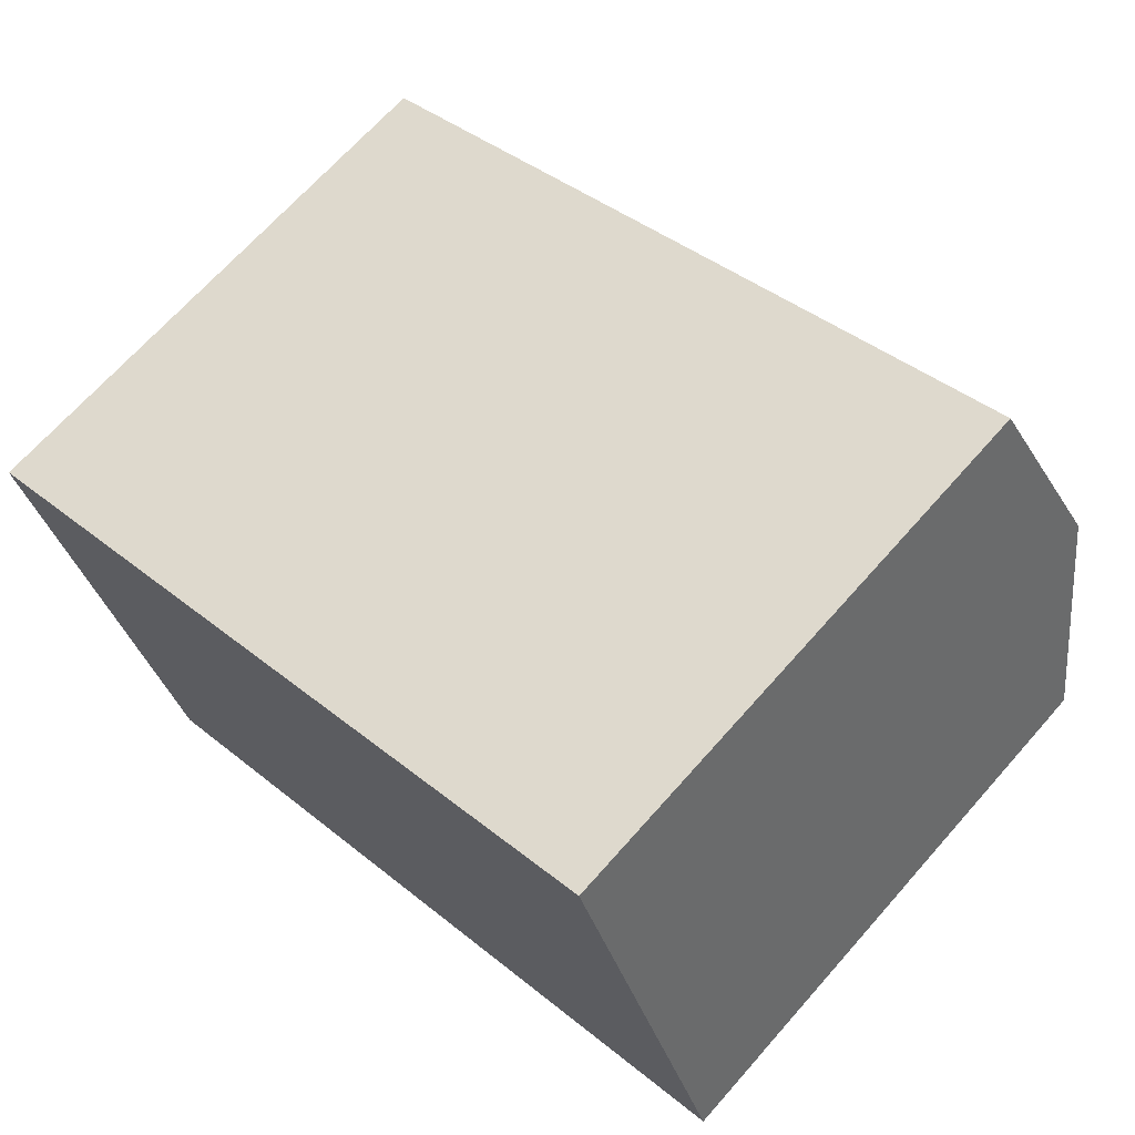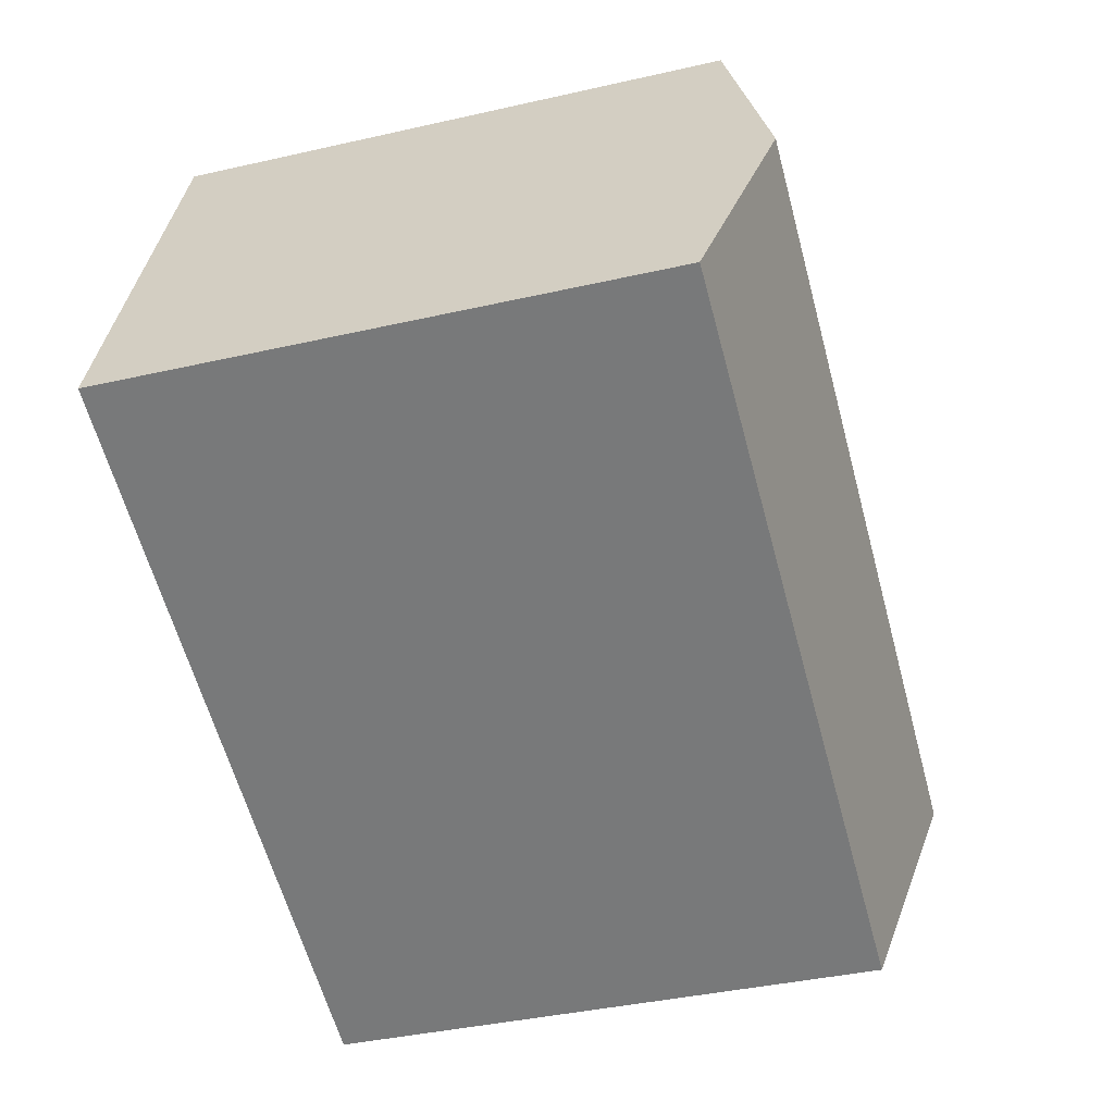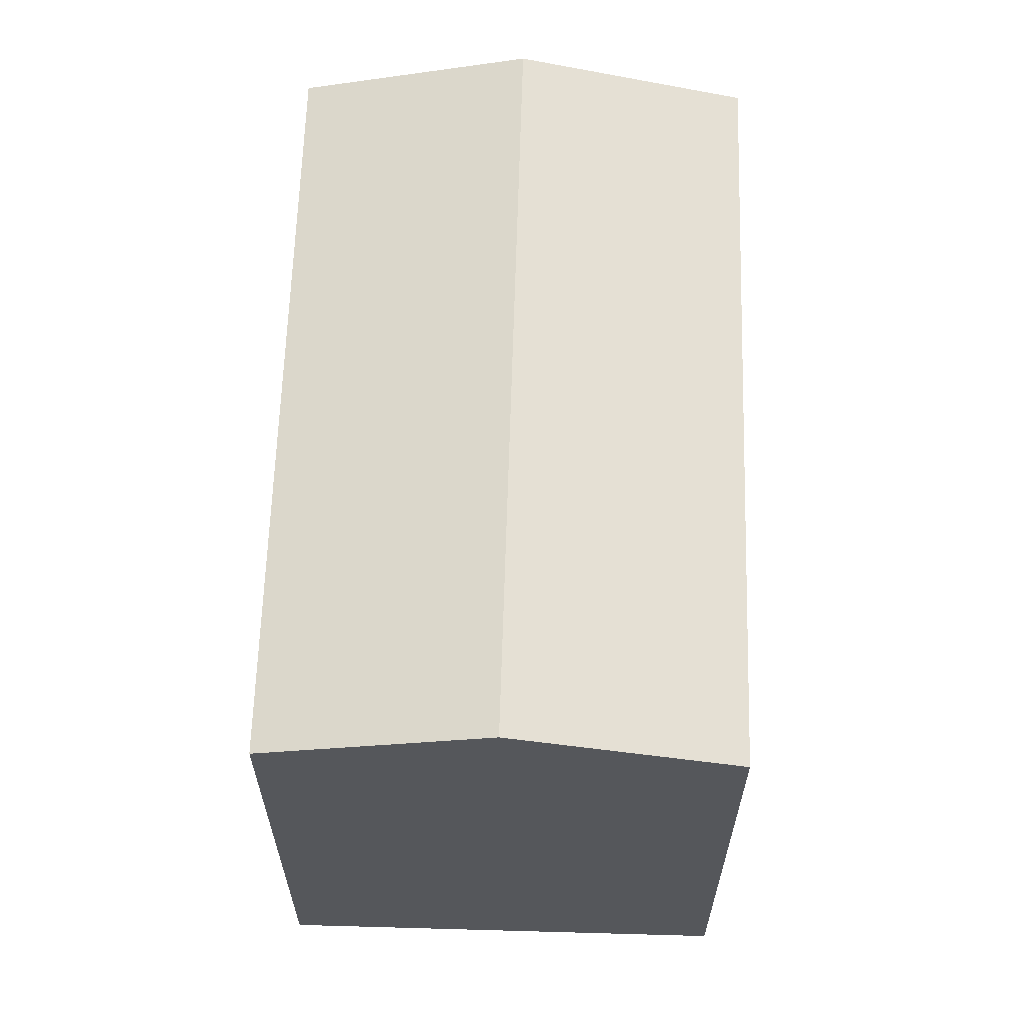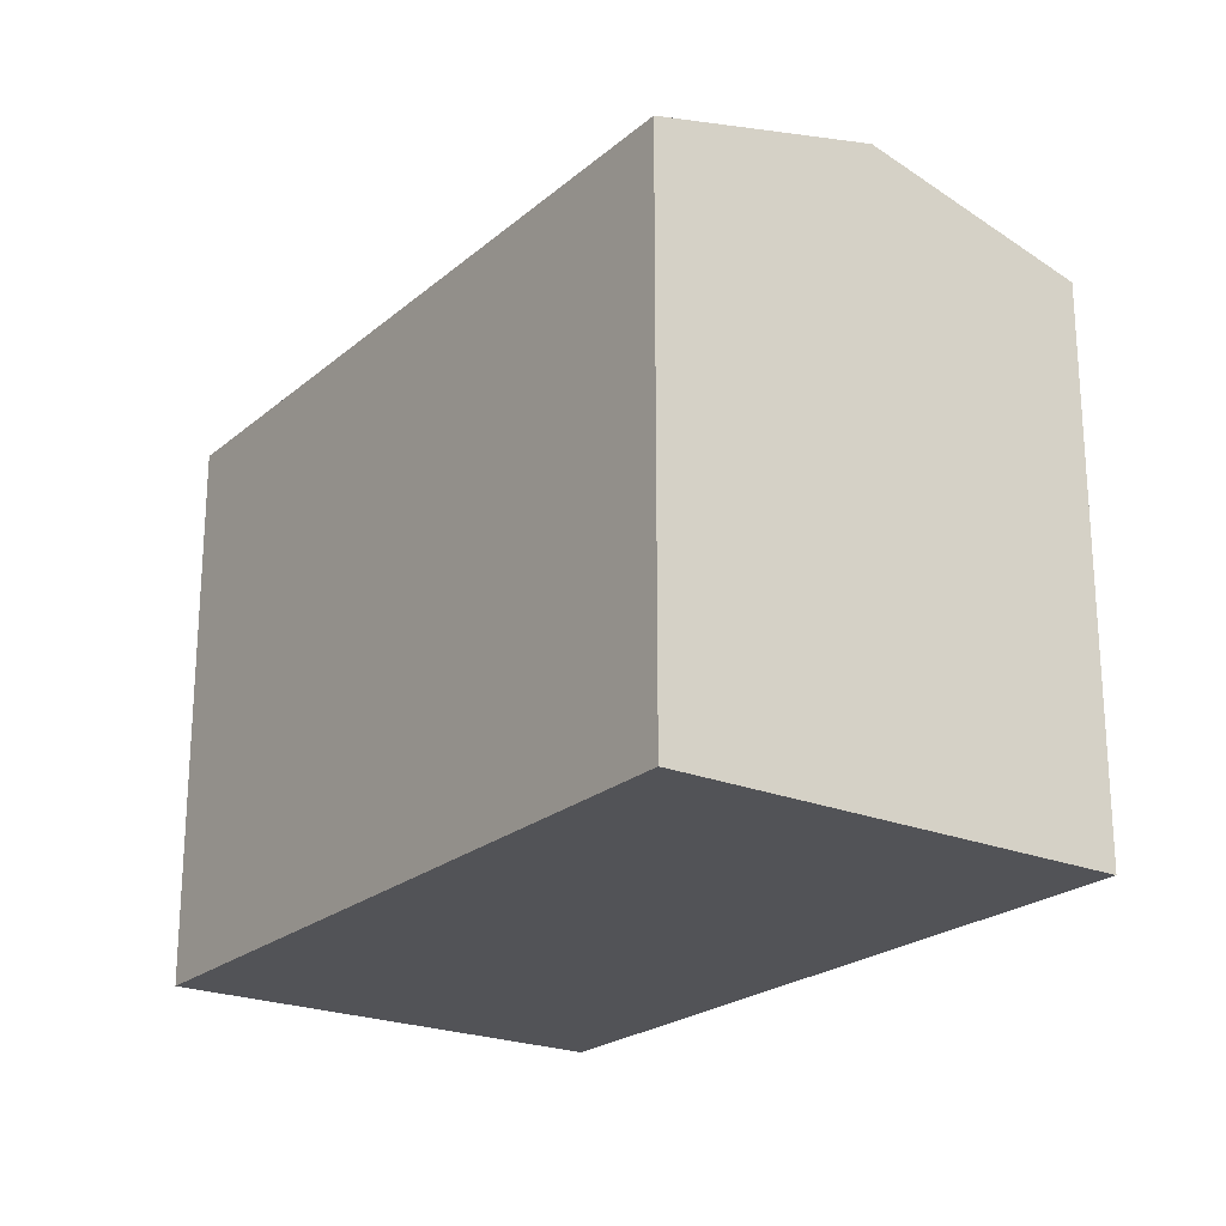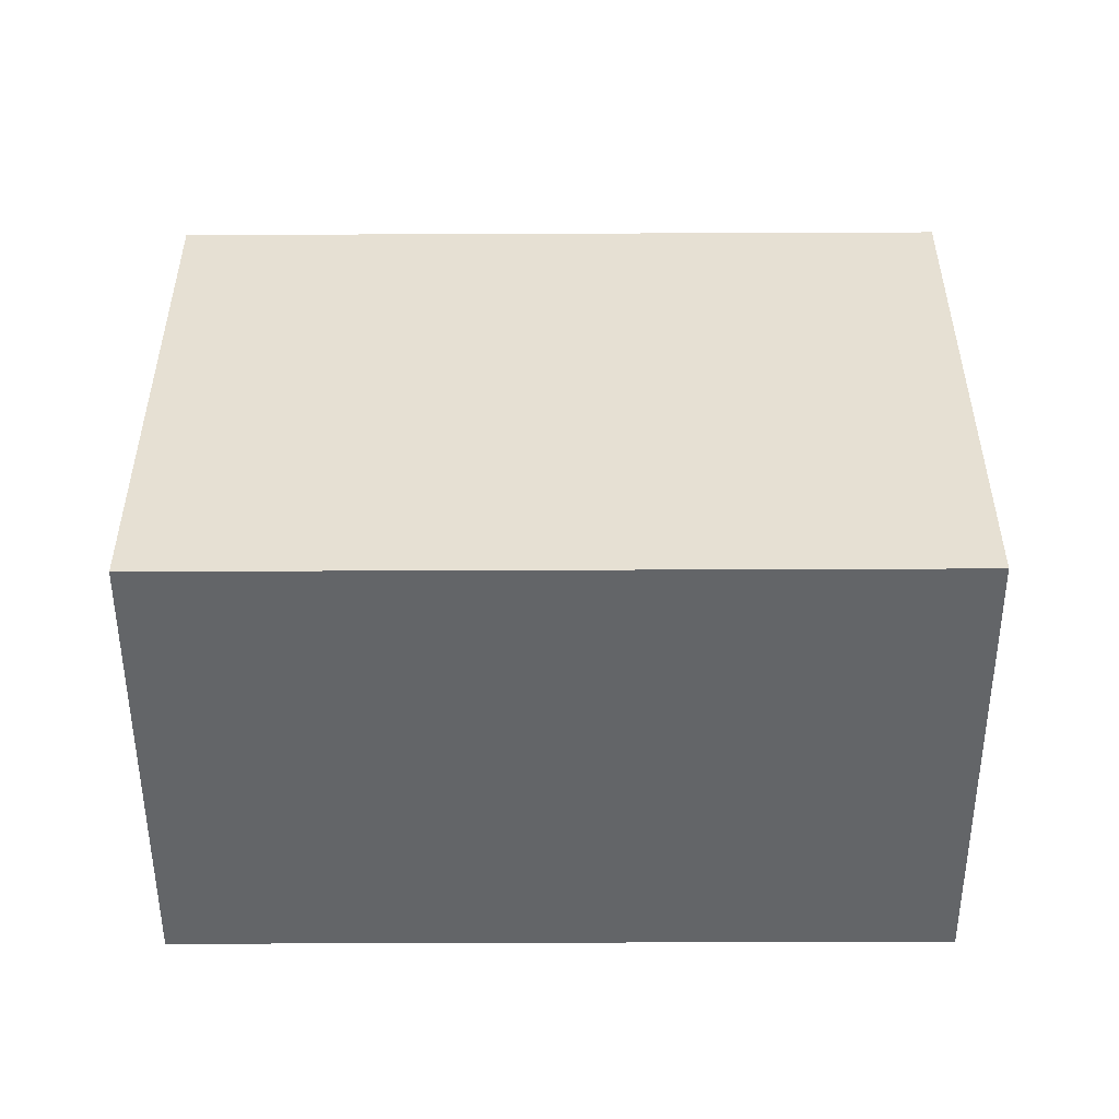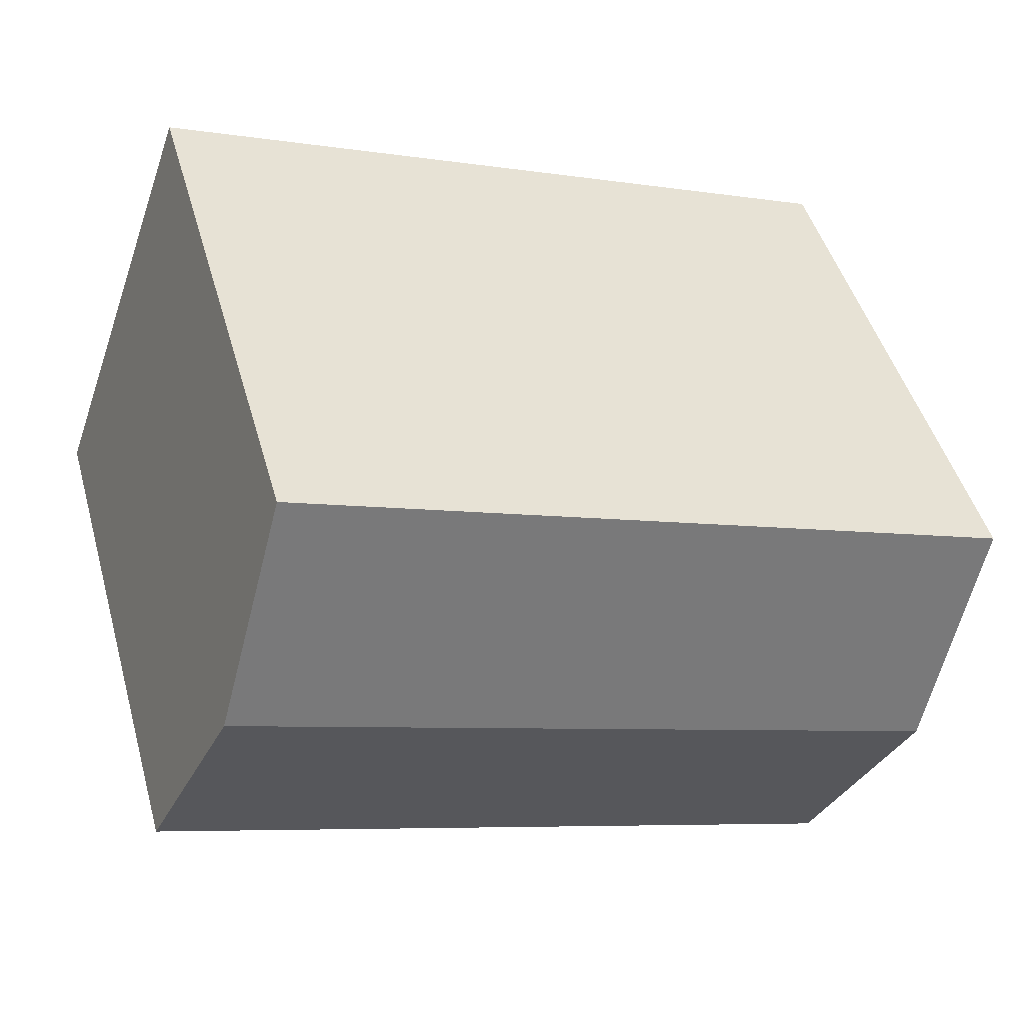
<metadata>
{"format":"obj","ext":"obj","renderer":"f3d","projection":"perspective","resolution":1024,"background":"white","views":[{"elev":68.4,"azim":41.5,"up":"+Z"},{"elev":-39.2,"azim":105.9,"up":"+Z"},{"elev":63.1,"azim":71.9,"up":"+Y"},{"elev":-22.5,"azim":-145.2,"up":"+Y"},{"elev":-51.4,"azim":160.4,"up":"+Y"},{"elev":47.0,"azim":164.4,"up":"+Z"}]}
</metadata>
<code>
v  19.64 -6.306e-17 1.03
v  3.85 6.574e-16 -10.74
v  21.56 2.656e-16 -4.338
v  17.72 -3.918e-16 6.398
v  0 0 0
v  1.925 3.287e-16 -5.368
v  21.57 13.55 -4.339
v  17.72 13.55 6.398
v  19.64 15 1.029
v  0.0002885 13.55 -0.0004298
v  3.85 13.55 -10.74
v  1.925 15 -5.369
g defaultobject
f 1 2 3
f 2 1 4
f 2 4 5
f 2 5 6
f 7 1 3
f 1 7 4
f 4 7 8
f 8 7 9
f 10 6 5
f 6 10 2
f 2 10 11
f 11 10 12
f 4 10 5
f 10 4 8
f 11 3 2
f 3 11 7
f 10 9 12
f 9 10 8
f 12 7 11
f 7 12 9

</code>
